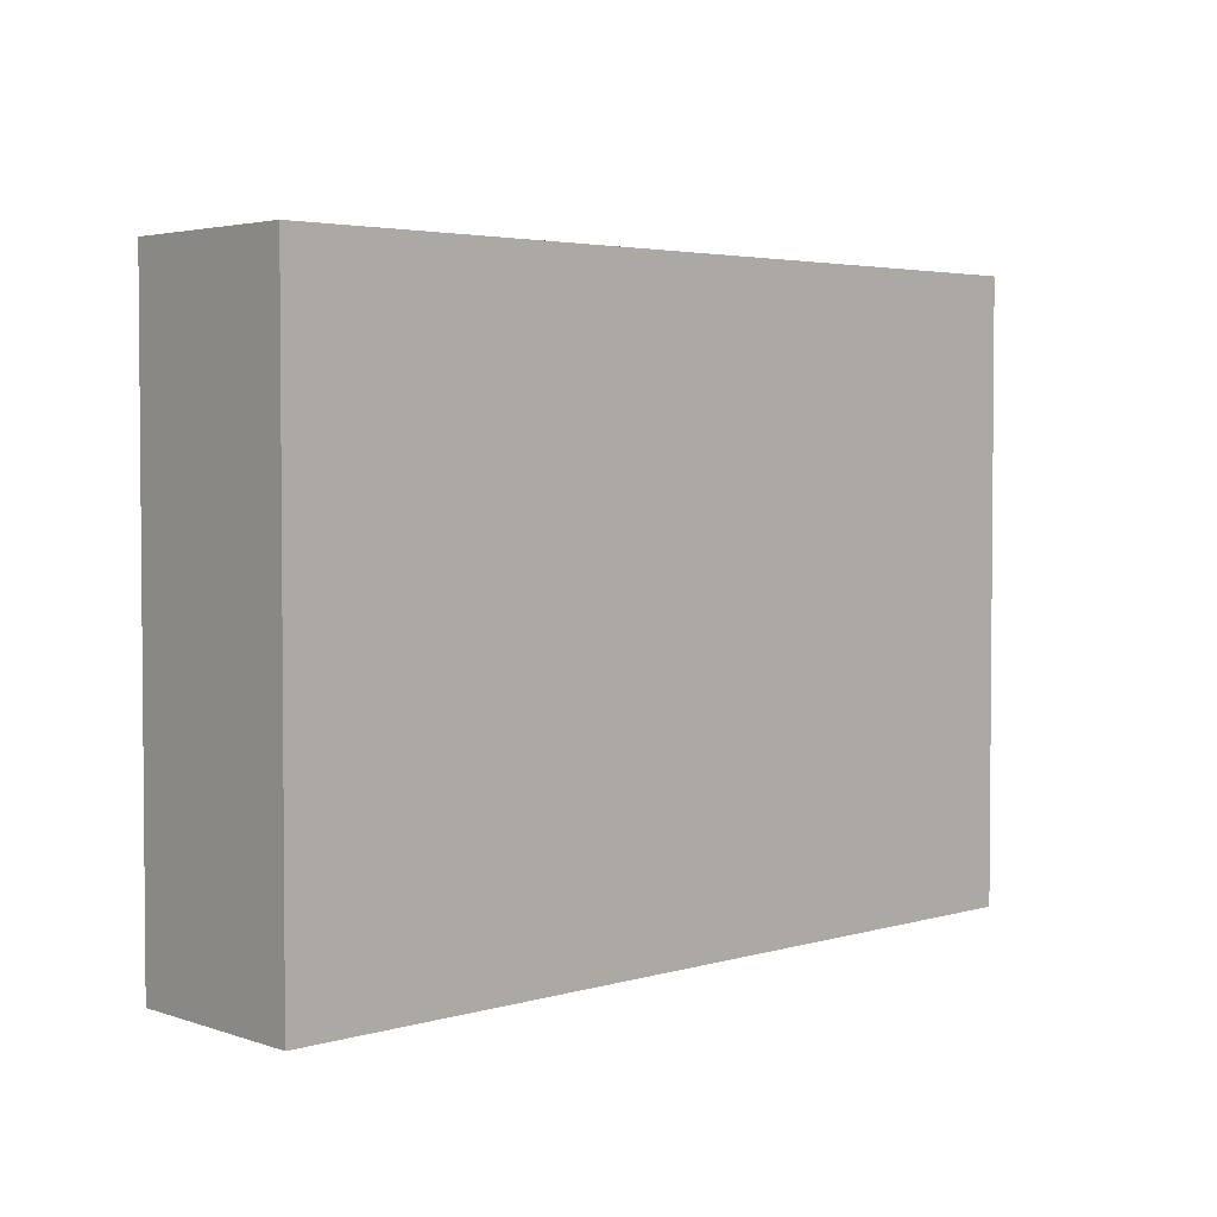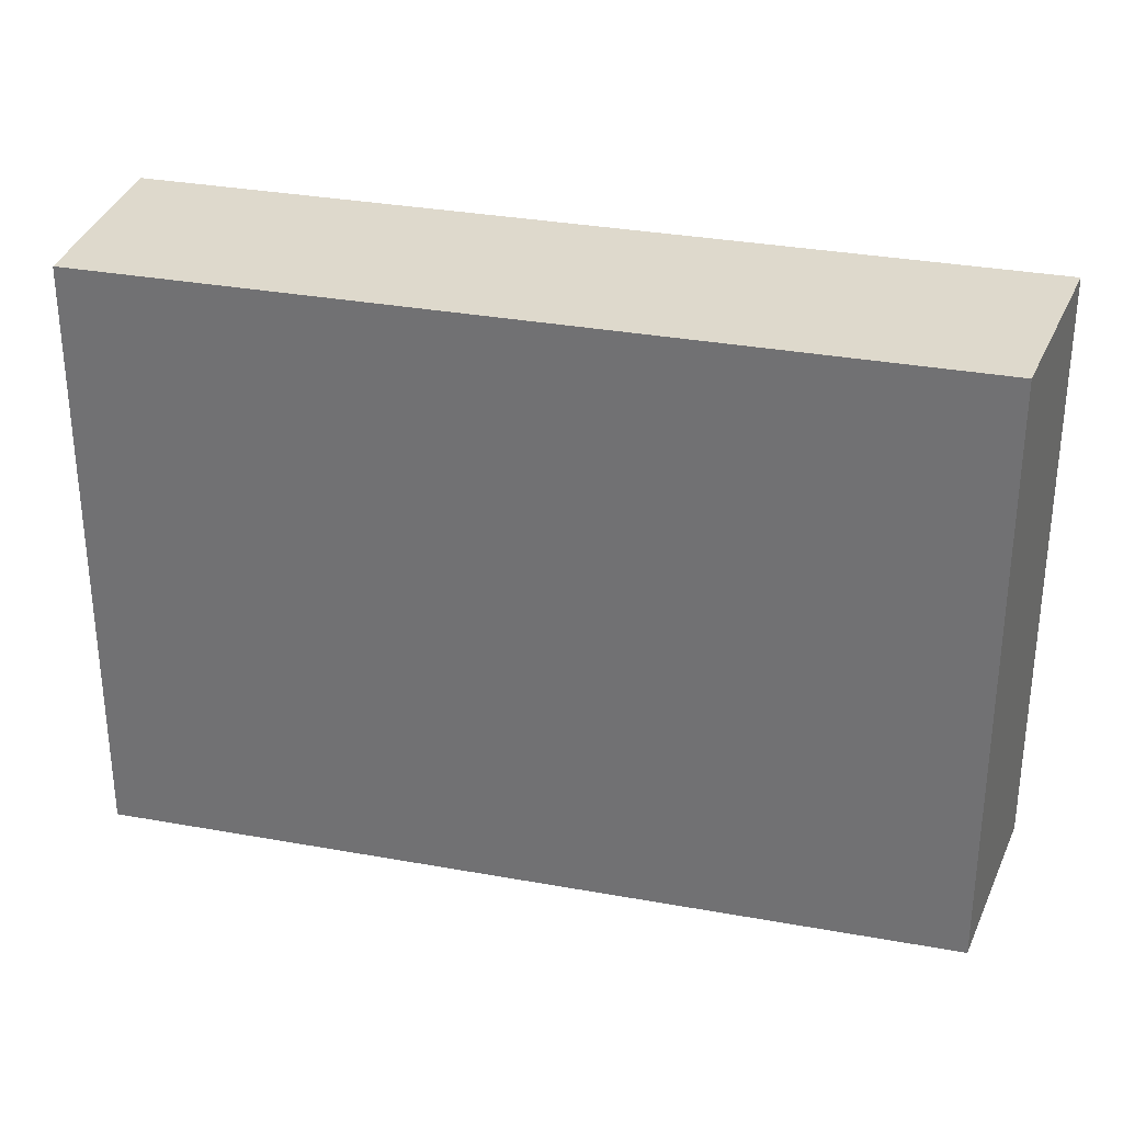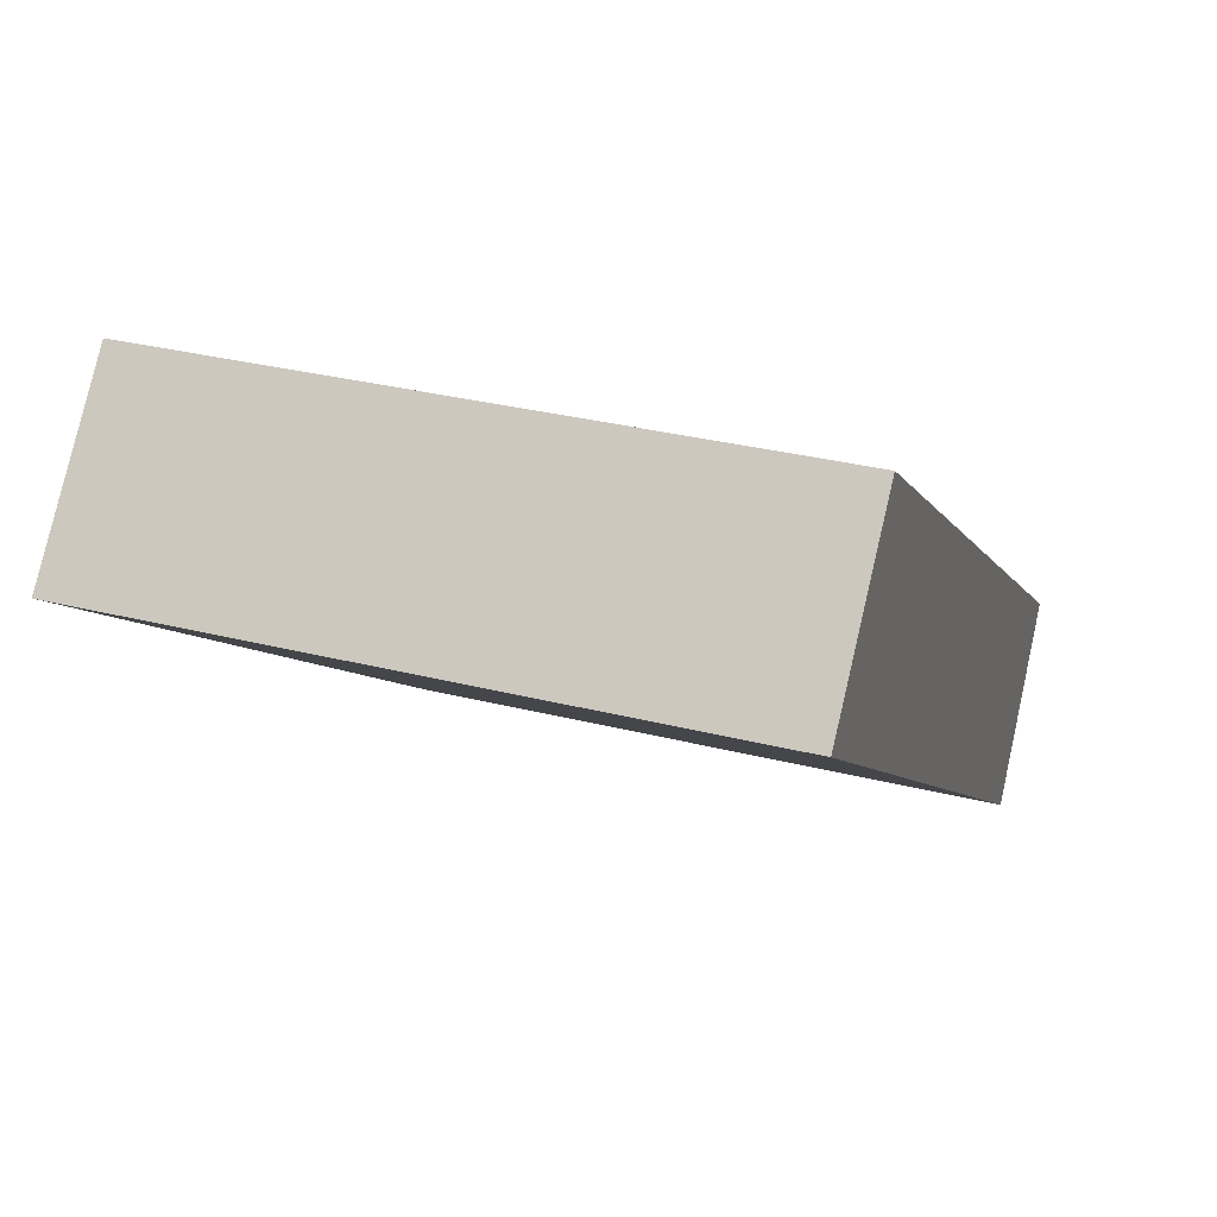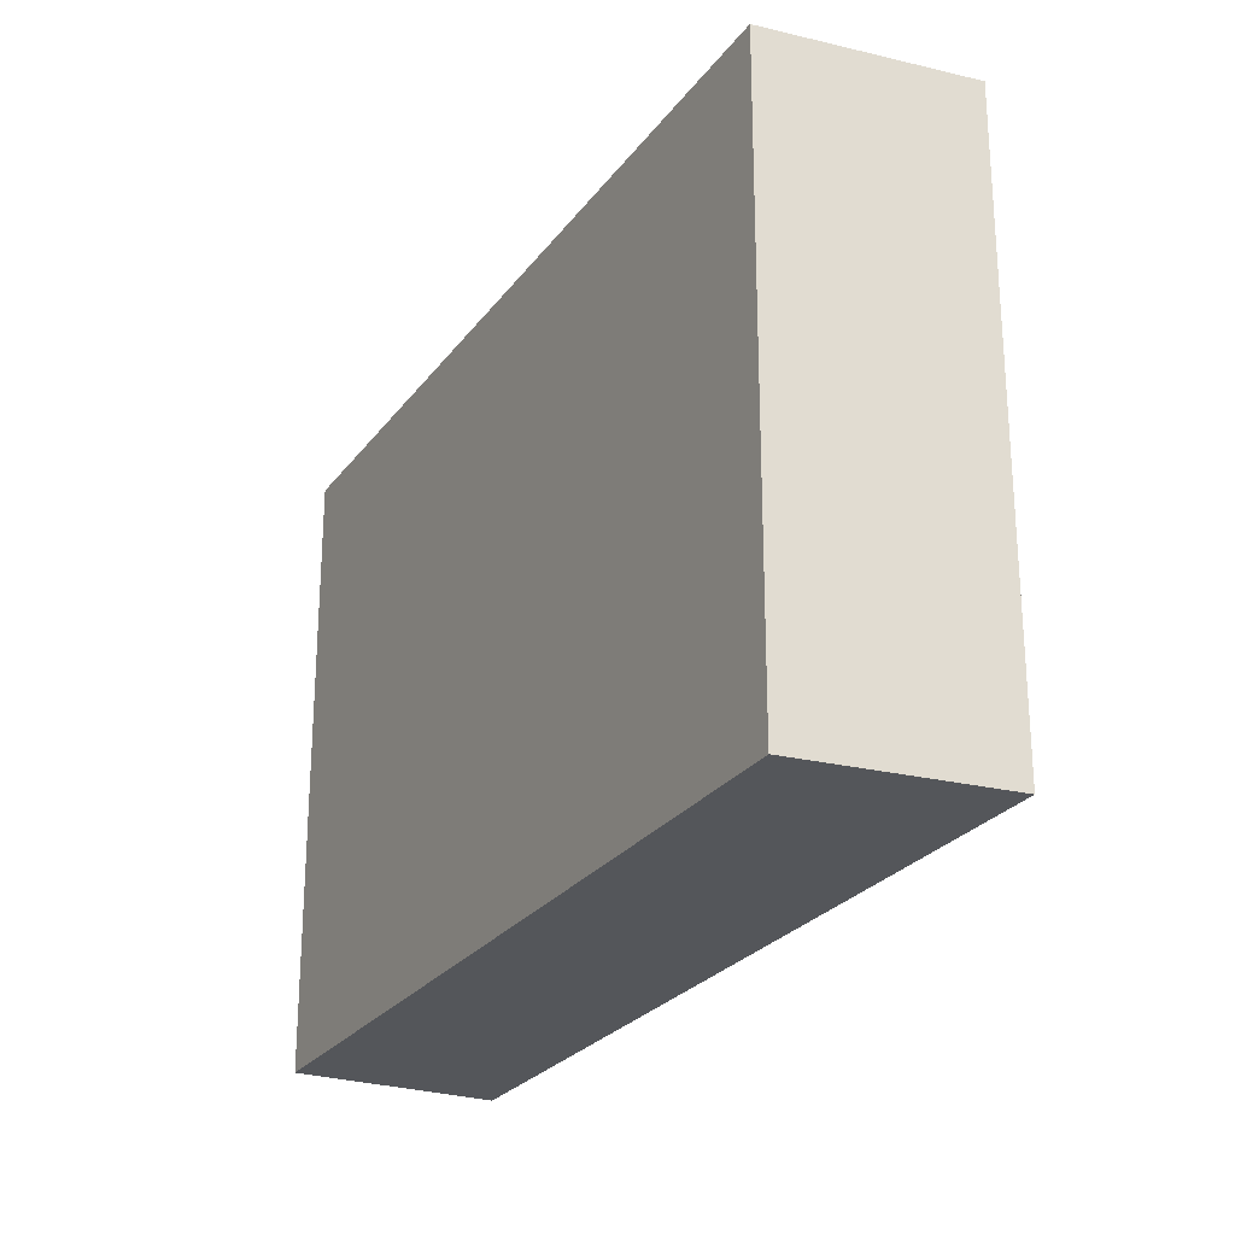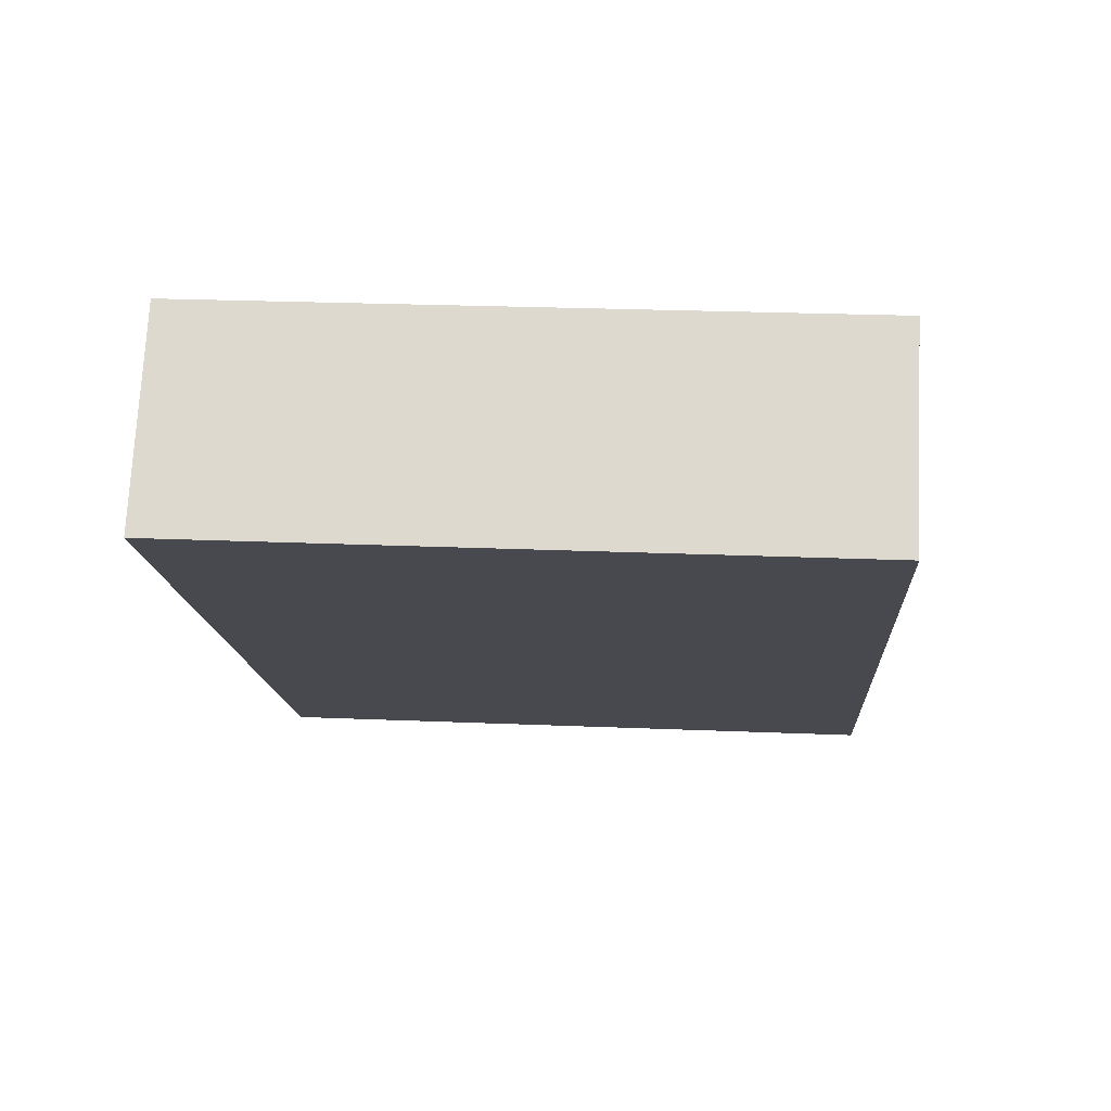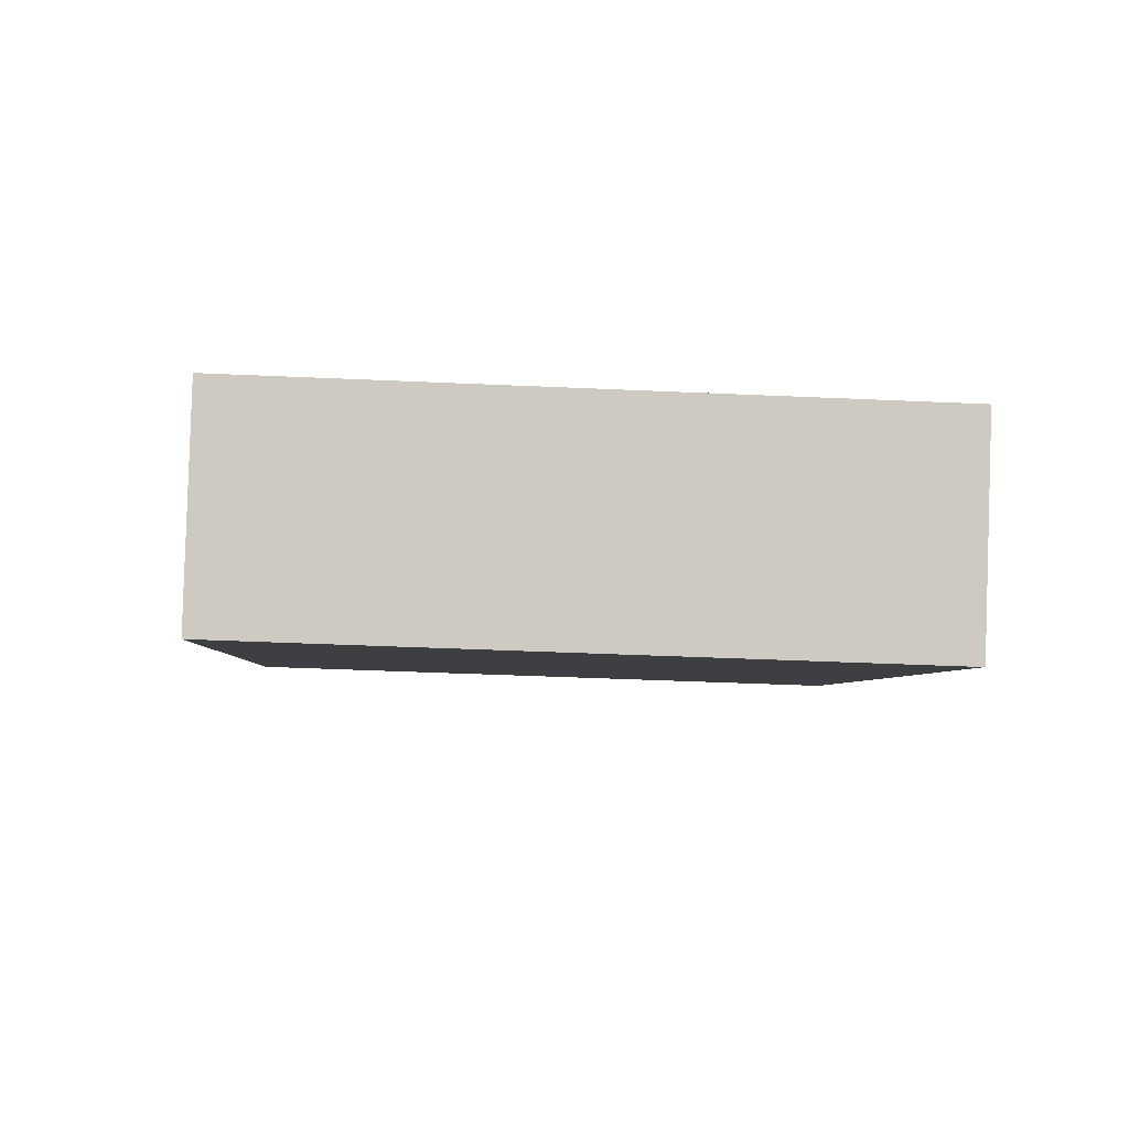
<metadata>
{"format":"obj","ext":"obj","renderer":"f3d","projection":"perspective","resolution":1024,"background":"white","views":[{"elev":3.3,"azim":96.8,"up":"+Y"},{"elev":32.0,"azim":-22.5,"up":"+Y"},{"elev":32.2,"azim":109.4,"up":"+Z"},{"elev":-25.6,"azim":25.4,"up":"+Y"},{"elev":24.2,"azim":94.0,"up":"+Z"},{"elev":-40.5,"azim":-93.2,"up":"+Z"}]}
</metadata>
<code>
v 133.8 -266.4 386.4
v 137.3 -266.4 389
v 144.3 -266.4 394.2
v 151.2 -266.4 399.4
v 147.2 -266.4 403.6
v 140.2 -266.4 398.3
v 127.6 -266.4 388.9
v 131 -266.4 384.3
v 133.8 -249 386.4
v 137.3 -249 389
v 144.3 -249 394.2
v 151.2 -249 399.4
v 147.2 -249 403.6
v 140.2 -249 398.3
v 127.6 -249 388.9
v 131 -249 384.3
g CityEngineShapeMaterial_636
f 2 1 8 7 6 5 4 3
f 10 9 16 15 14 13 12 11
f 1 8 16 9
f 8 7 15 16
f 7 6 14 15
f 6 5 13 14
f 5 4 12 13
f 4 3 11 12
f 3 2 10 11
f 2 1 9 10

</code>
